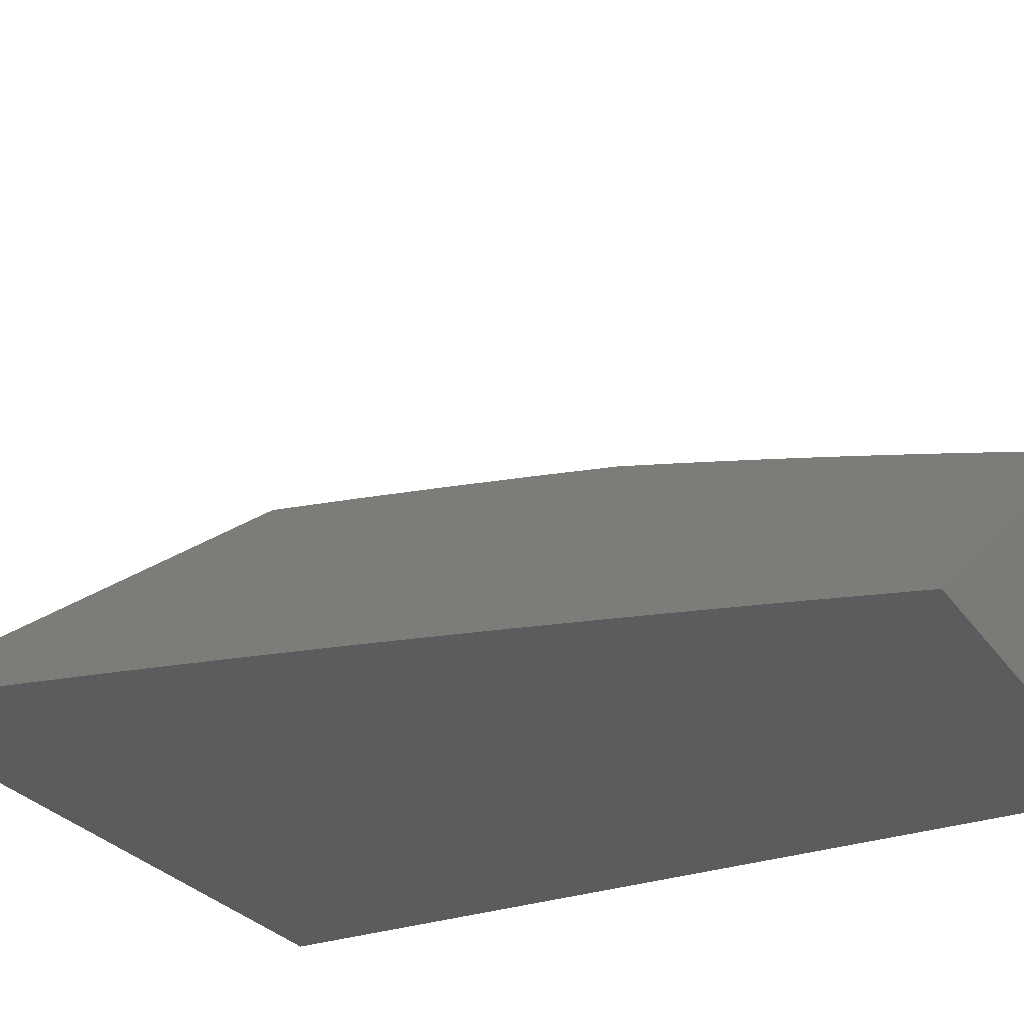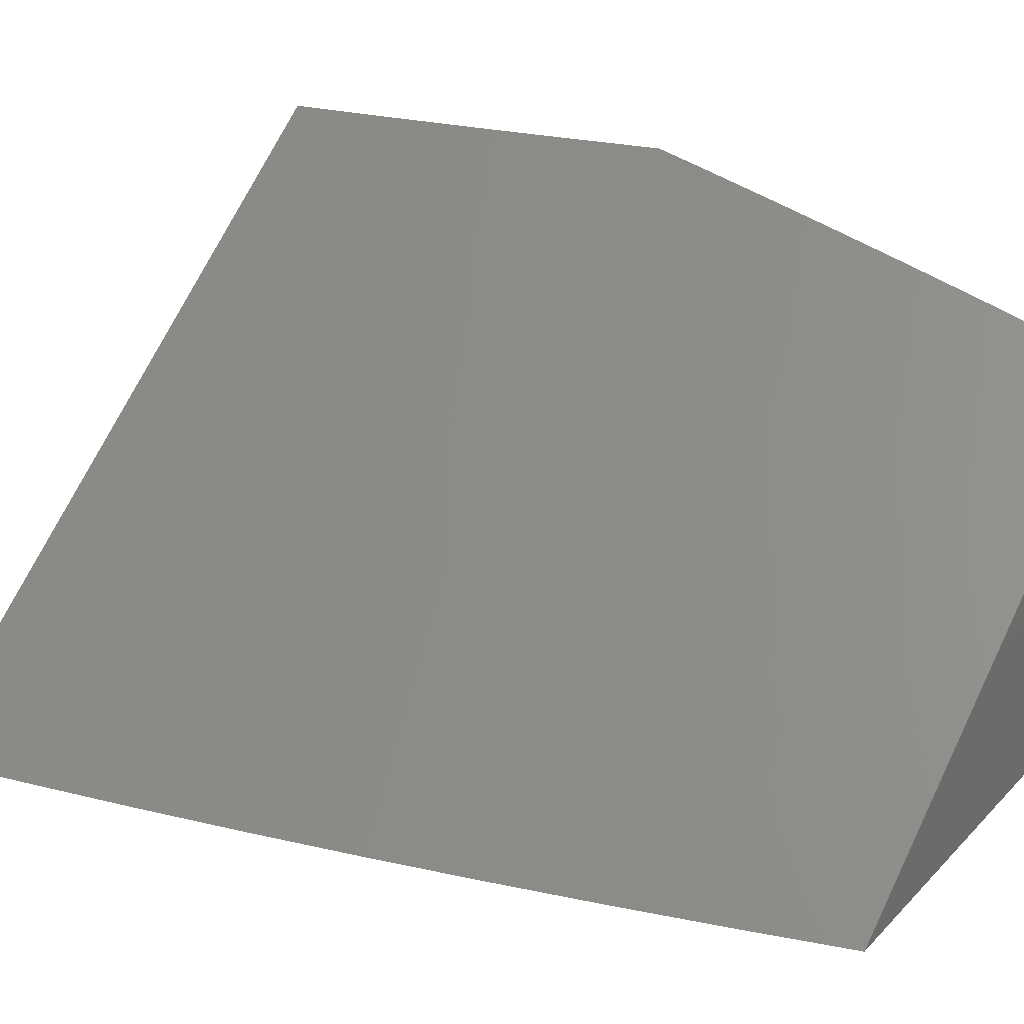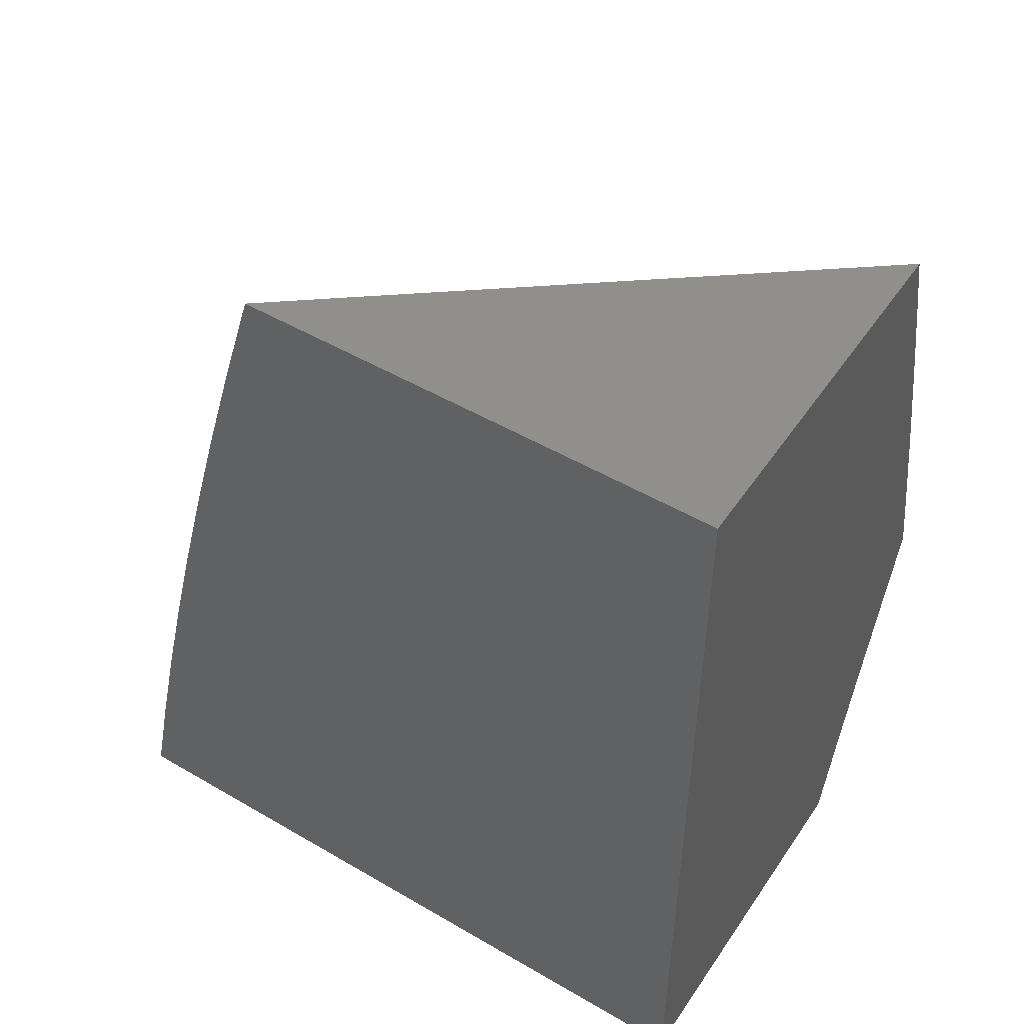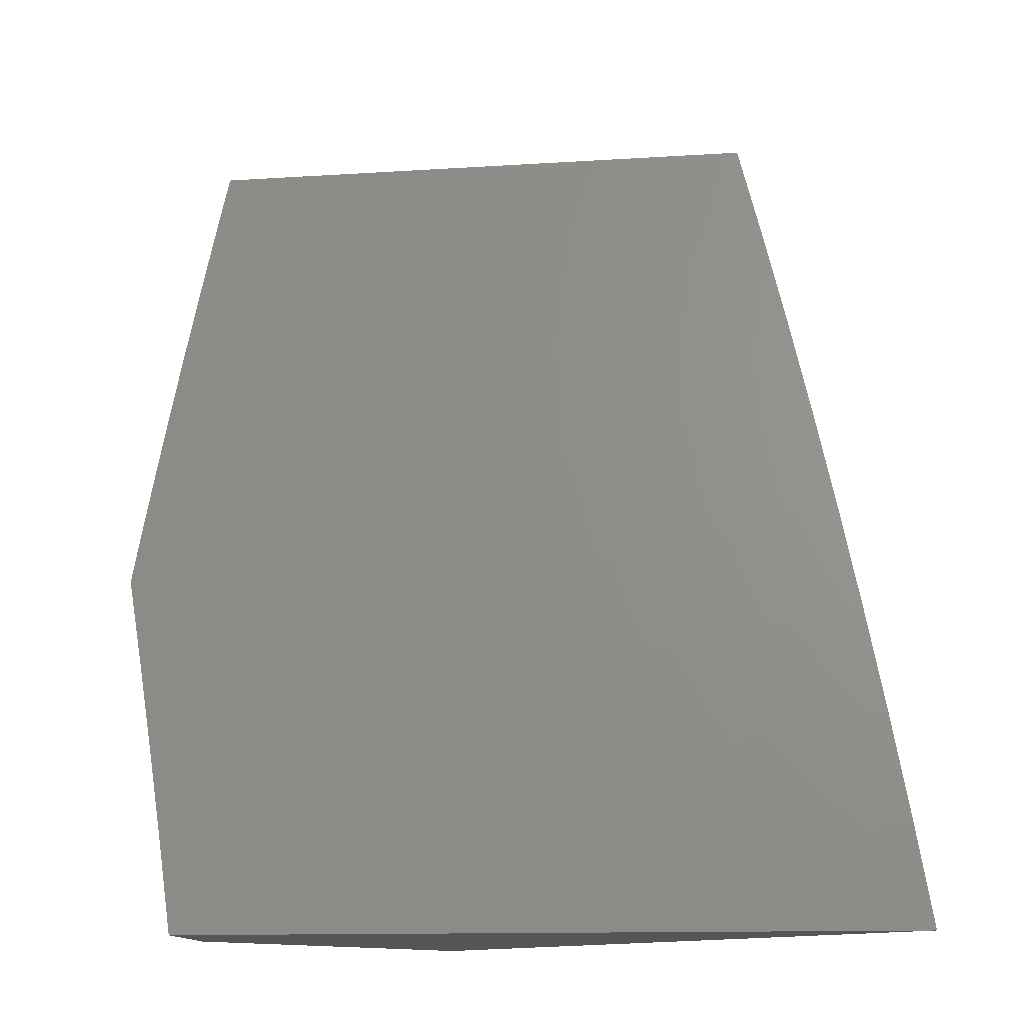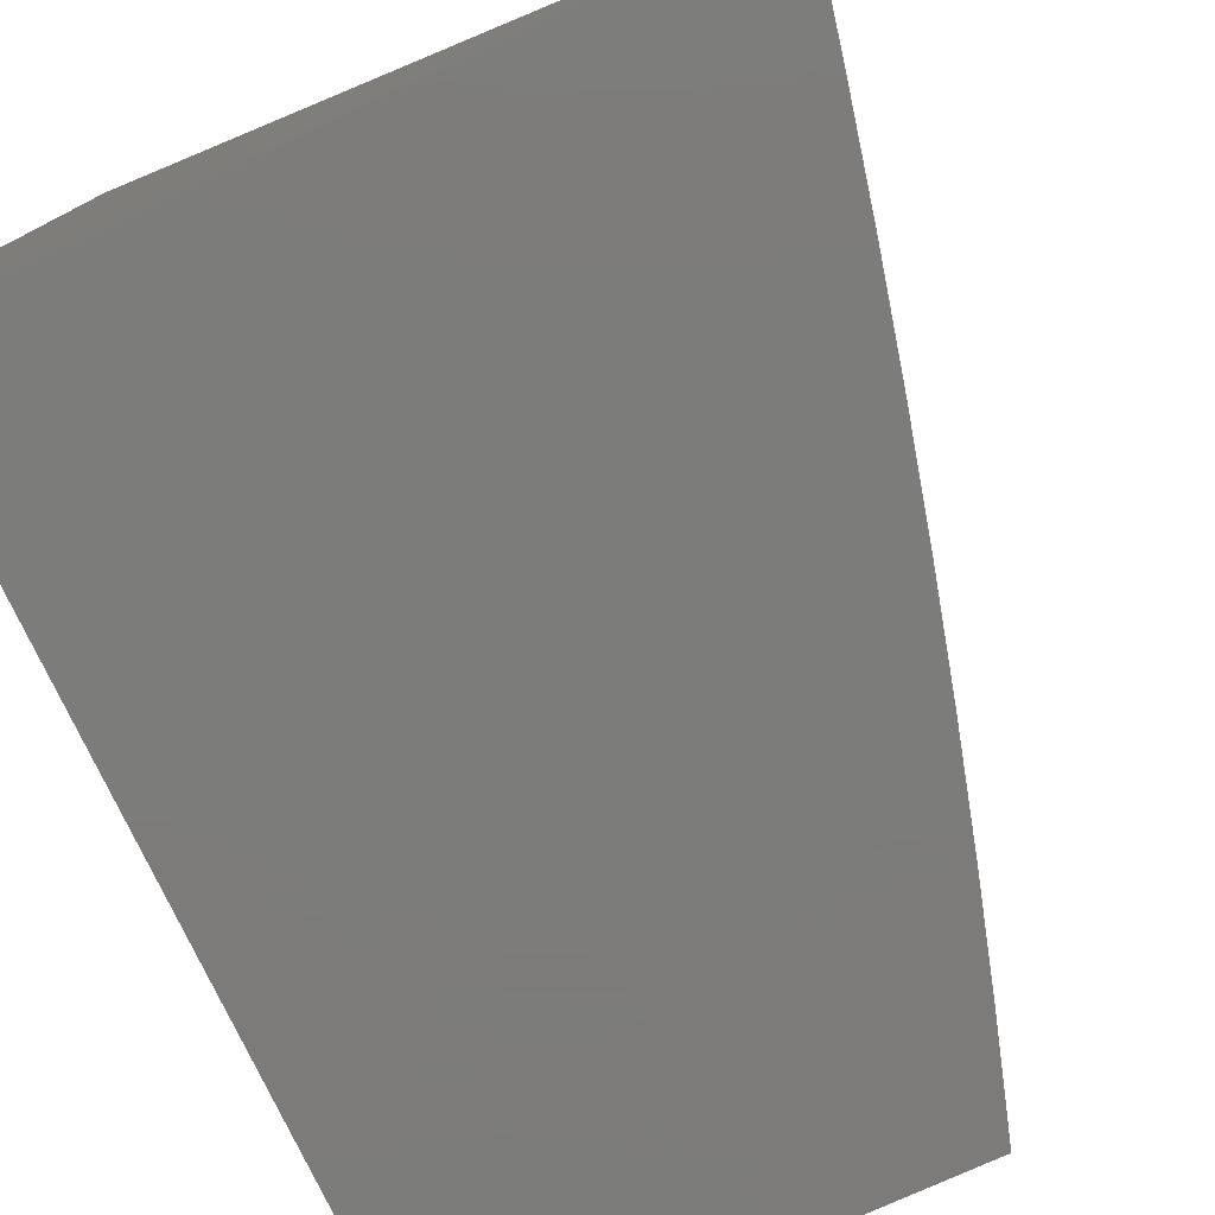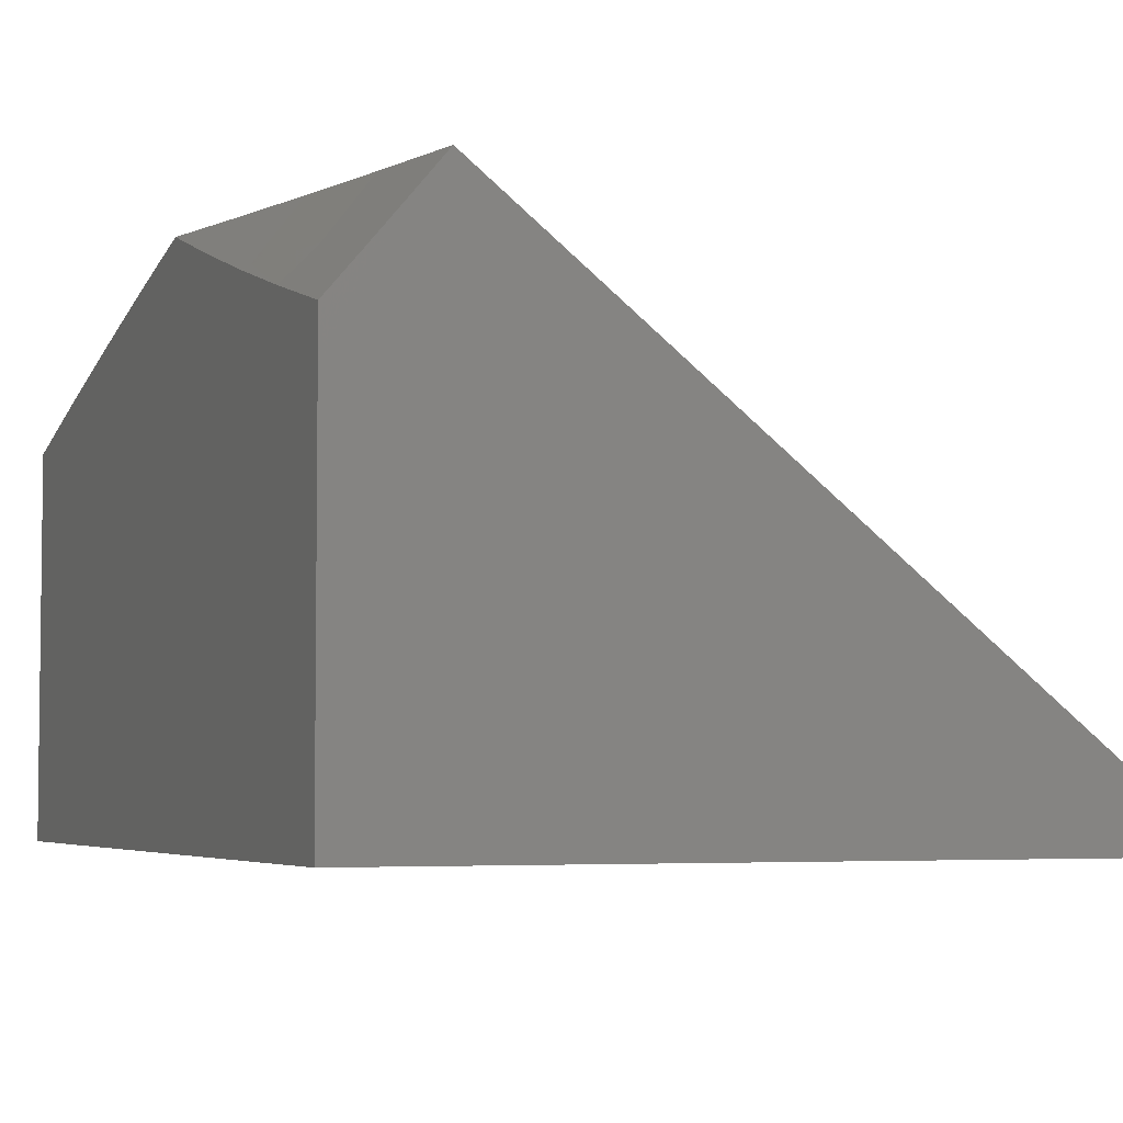
<metadata>
{"format":"stl","ext":"stl","renderer":"f3d","projection":"perspective","resolution":1024,"background":"white","views":[{"elev":-28.7,"azim":118.2,"up":"+Z"},{"elev":27.1,"azim":123.9,"up":"+Z"},{"elev":49.7,"azim":-147.2,"up":"+Y"},{"elev":-13.4,"azim":45.8,"up":"+Y"},{"elev":-75.2,"azim":24.8,"up":"+Z"},{"elev":-4.5,"azim":-22.0,"up":"+Z"}]}
</metadata>
<code>
# stl→obj: 46 verts, 88 faces
v 9.081 2.109 -7.455
v 9.106 2 -7.455
v 9.738 2.252 -8
v 9.189 2 -7.521
v 9.767 2.126 -8
v 9.273 2 -7.588
v 9.358 2 -7.655
v 9.444 2 -7.723
v 9.53 2 -7.791
v 9.617 2 -7.86
v 9.705 2 -7.93
v 9.793 2 -8
v 9.709 2.378 -8
v 9.056 2.217 -7.455
v 9.028 2.325 -7.455
v 9.677 2.503 -8
v 9 2.433 -7.455
v 9.644 2.628 -8
v 9 2.504 -7.47
v 9.609 2.753 -8
v 9 2.574 -7.486
v 9 2.645 -7.502
v 9.573 2.877 -8
v 9 2.716 -7.518
v 9 2.786 -7.535
v 9.535 3 -8
v 9 2.857 -7.552
v 9.466 3 -7.947
v 9.398 3 -7.895
v 9.331 3 -7.843
v 9 2.929 -7.57
v 9.264 3 -7.791
v 9.197 3 -7.74
v 9.131 3 -7.689
v 9.065 3 -7.638
v 9 3 -7.588
v 9 2 -7.581
v 9.036 2 -7.539
v 9 2.109 -7.552
v 9.031 2.097 -7.518
v 9.006 2.205 -7.518
v 9.071 2 -7.497
v 9 2.326 -7.489
v 9 2.217 -7.521
v 9 2 -8
v 9 3 -8
f 1 2 3
f 3 2 4
f 3 4 5
f 5 4 6
f 5 6 7
f 7 8 5
f 5 8 9
f 5 9 10
f 10 11 5
f 5 11 12
f 3 13 1
f 1 13 14
f 14 13 15
f 15 13 16
f 15 16 17
f 17 16 18
f 17 18 19
f 19 18 20
f 19 20 21
f 21 20 22
f 22 20 23
f 22 23 24
f 24 23 25
f 25 23 26
f 25 26 27
f 27 26 28
f 27 28 29
f 29 30 27
f 27 30 31
f 31 30 32
f 31 32 33
f 33 34 31
f 31 34 35
f 31 35 36
f 37 38 39
f 39 38 40
f 39 40 41
f 41 40 1
f 41 1 14
f 38 42 40
f 40 42 1
f 42 2 1
f 15 43 14
f 14 43 44
f 14 44 41
f 41 44 39
f 15 17 43
f 12 11 45
f 45 11 10
f 45 10 9
f 9 8 45
f 45 8 7
f 45 7 37
f 37 7 6
f 37 6 38
f 38 6 4
f 38 4 42
f 42 4 2
f 37 39 45
f 45 39 44
f 45 44 24
f 24 44 22
f 22 44 21
f 21 44 43
f 21 43 19
f 19 43 17
f 45 24 46
f 46 24 25
f 46 25 27
f 27 31 46
f 46 31 36
f 26 23 46
f 46 23 20
f 46 20 18
f 46 18 45
f 45 18 16
f 45 16 13
f 13 3 45
f 45 3 5
f 45 5 12
f 36 35 46
f 46 35 34
f 46 34 33
f 33 32 46
f 46 32 30
f 46 30 29
f 29 28 46
f 46 28 26

</code>
